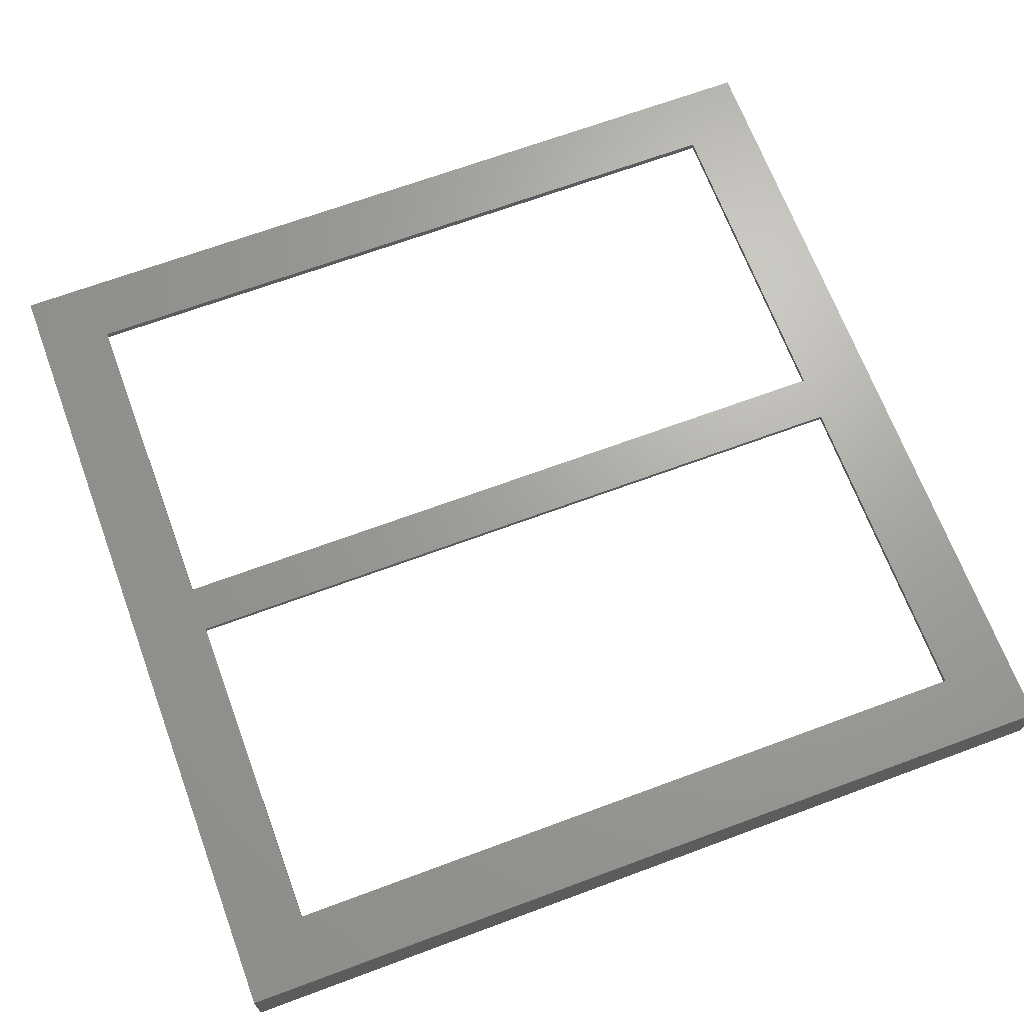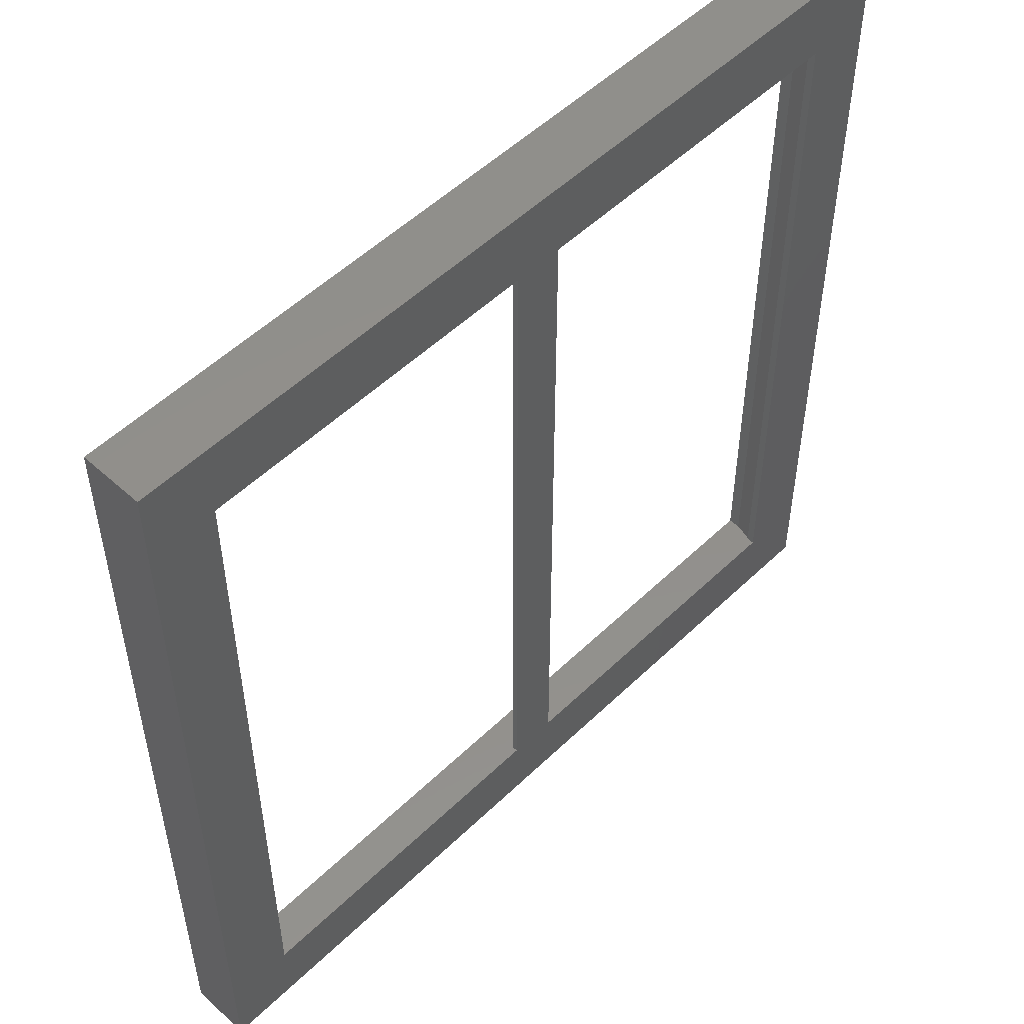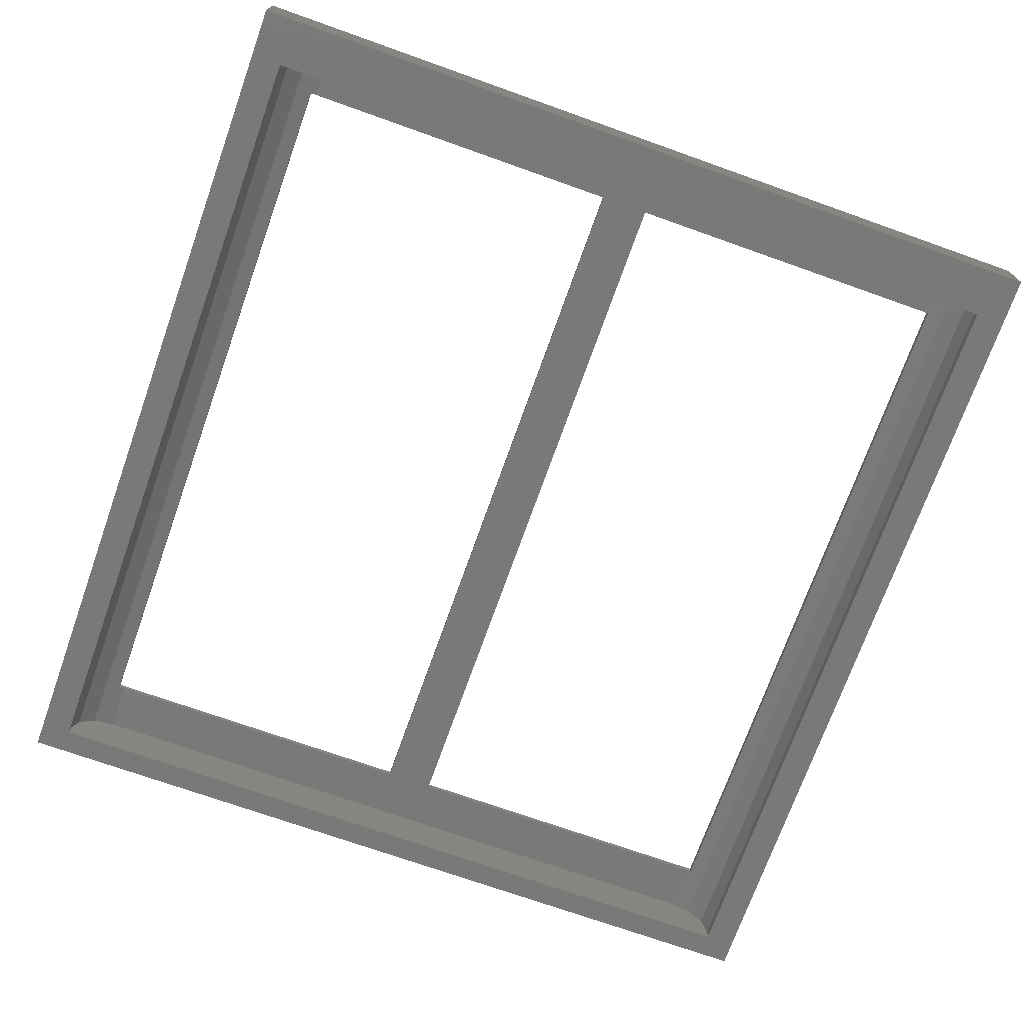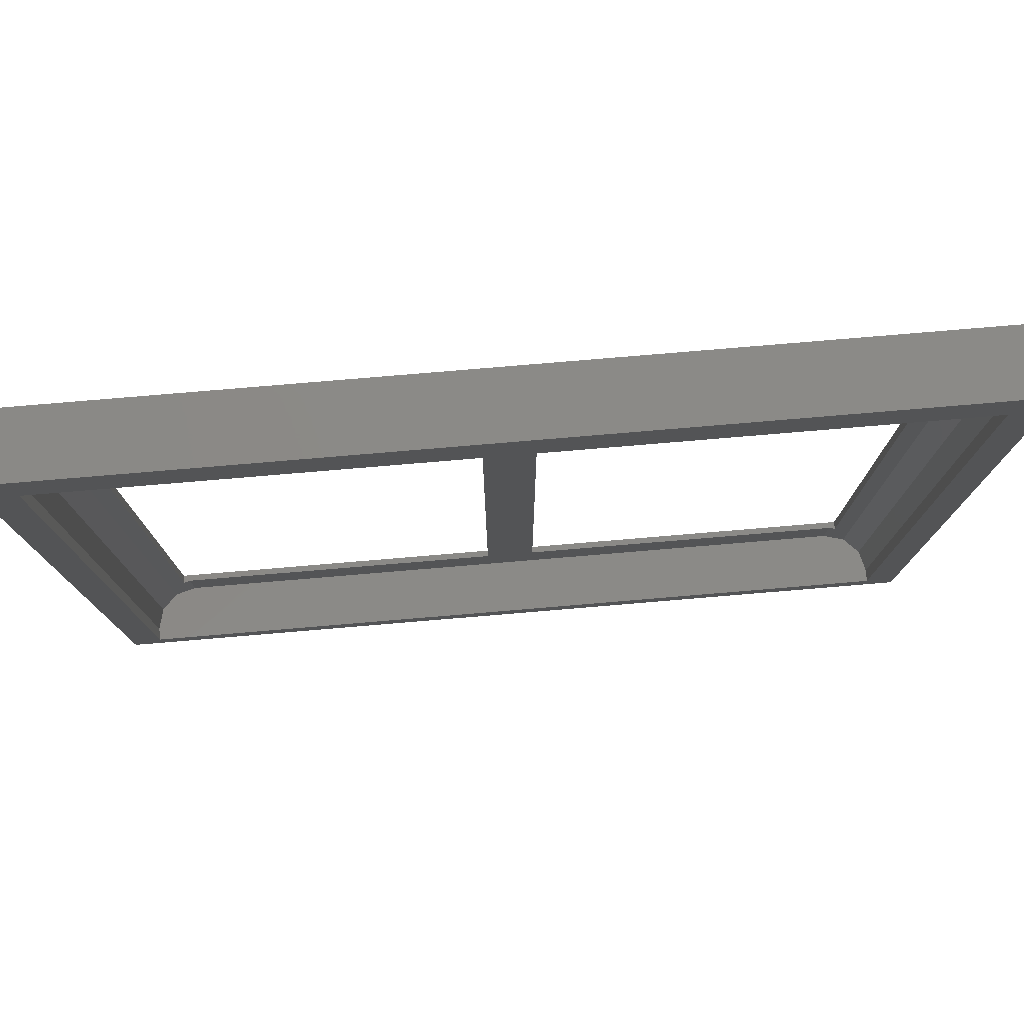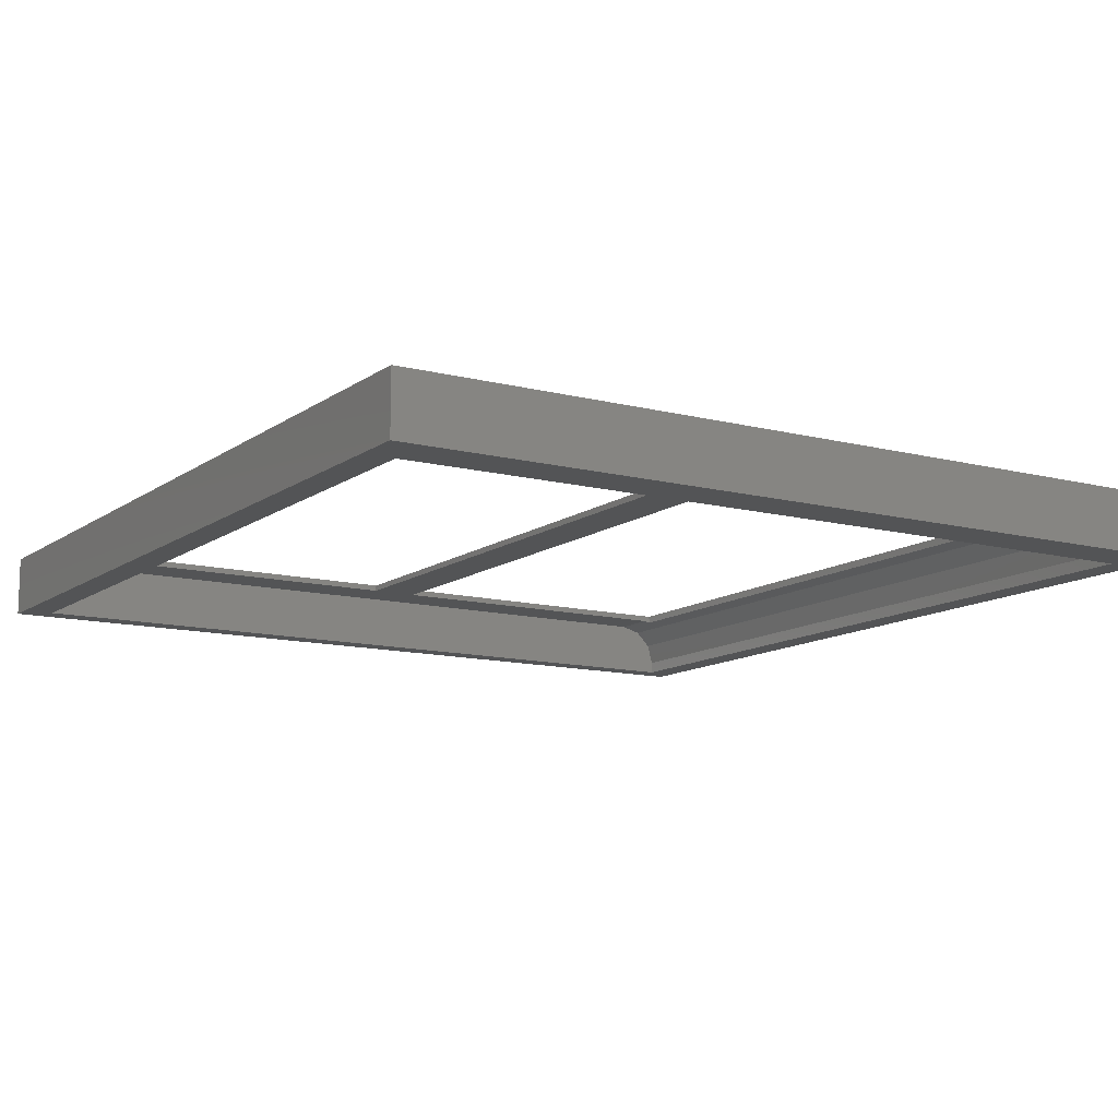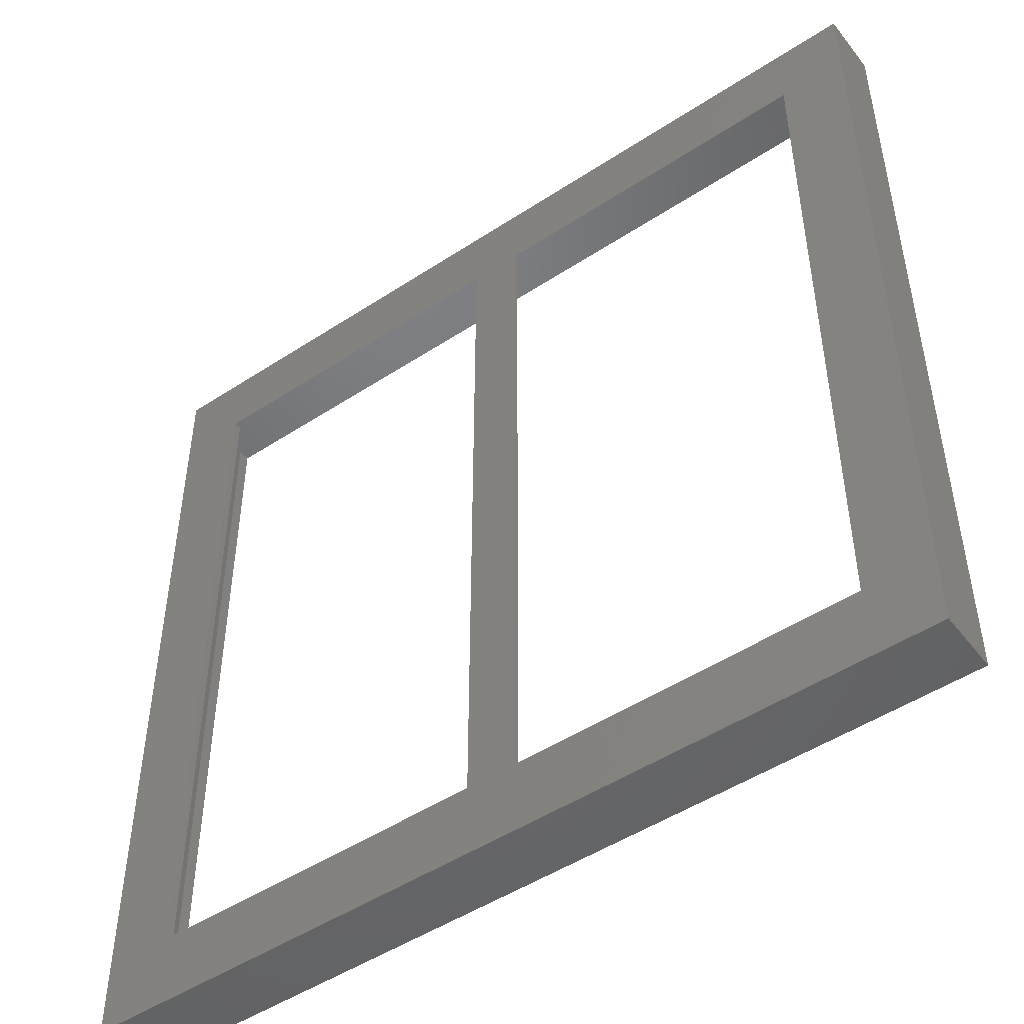
<metadata>
{"format":"stl","ext":"stl","renderer":"f3d","projection":"perspective","resolution":1024,"background":"white","views":[{"elev":67.8,"azim":-110.4,"up":"+Z"},{"elev":52.5,"azim":-45.9,"up":"+Y"},{"elev":-72.1,"azim":160.4,"up":"+Z"},{"elev":78.9,"azim":175.2,"up":"+Y"},{"elev":-11.8,"azim":148.2,"up":"+Z"},{"elev":-49.0,"azim":36.1,"up":"+Y"}]}
</metadata>
<code>
# stl→obj: 48 verts, 100 faces
v -32.03 -34 10.75
v -30.75 32.01 12.03
v -30.75 -34 12.03
v -32.03 32.01 10.75
v -32.5 32.01 9
v -32.5 -34 9
v 29 -34 12.5
v 2 -30 12.5
v 29 -30 12.5
v -2 -30 12.5
v 2 30 12.5
v -29 -34 12.5
v -29 -30 12.5
v 29 32.01 12.5
v 29 30 12.5
v -2 30 12.5
v -29 32.01 12.5
v -29 30 12.5
v -32.5 32.01 8
v -32.5 -34 8
v -29.5 -30 12.37
v -29.5 30 12.37
v 32.5 -34 8
v 32.5 32.01 9
v 32.5 32.01 8
v 32.5 -34 9
v 30.75 -34 12.03
v 32.03 -34 10.75
v 30.75 32.01 12.03
v 32.03 32.01 10.75
v 29.5 -30 12.37
v 29.5 30 12.37
v -2 30 13
v -2 -30 13
v -29.5 -30 13
v -29.5 30 13
v 29.5 30 13
v 29.5 -30 13
v 2 -30 13
v 2 30 13
v 35 -36 13
v 35 36 8
v 35 36 13
v 35 -36 8
v -35 36 13
v -35 -36 13
v -35 -36 8
v -35 36 8
f 1 2 3
f 2 1 4
f 1 5 4
f 5 1 6
f 7 8 9
f 8 10 11
f 7 10 8
f 12 10 7
f 10 12 13
f 11 14 15
f 16 11 10
f 16 14 11
f 17 16 18
f 16 17 14
f 6 19 5
f 19 6 20
f 12 21 13
f 2 21 3
f 3 21 12
f 22 17 18
f 22 2 17
f 21 2 22
f 23 24 25
f 24 23 26
f 26 7 27
f 7 23 12
f 26 27 28
f 20 12 23
f 7 26 23
f 6 12 20
f 12 6 3
f 3 6 1
f 5 17 2
f 17 19 14
f 5 2 4
f 25 14 19
f 17 5 19
f 24 14 25
f 14 24 29
f 29 24 30
f 27 30 28
f 30 27 29
f 26 30 24
f 30 26 28
f 27 31 29
f 7 31 27
f 31 7 9
f 32 29 31
f 14 32 15
f 32 14 29
f 10 33 16
f 33 10 34
f 35 22 36
f 22 35 21
f 36 18 33
f 18 36 22
f 33 18 16
f 13 34 10
f 34 13 35
f 35 13 21
f 31 37 32
f 37 31 38
f 39 11 40
f 11 39 8
f 15 40 11
f 40 15 37
f 37 15 32
f 38 9 39
f 9 38 31
f 39 9 8
f 41 42 43
f 42 41 44
f 43 37 41
f 43 40 37
f 40 33 39
f 43 33 40
f 45 33 43
f 36 45 35
f 33 45 36
f 38 41 37
f 39 41 38
f 34 39 33
f 34 41 39
f 46 34 35
f 34 46 41
f 46 35 45
f 25 44 23
f 44 20 23
f 20 47 19
f 47 20 44
f 44 25 42
f 19 42 25
f 19 48 42
f 48 19 47
f 47 45 48
f 45 47 46
f 42 45 43
f 45 42 48
f 47 41 46
f 41 47 44

</code>
